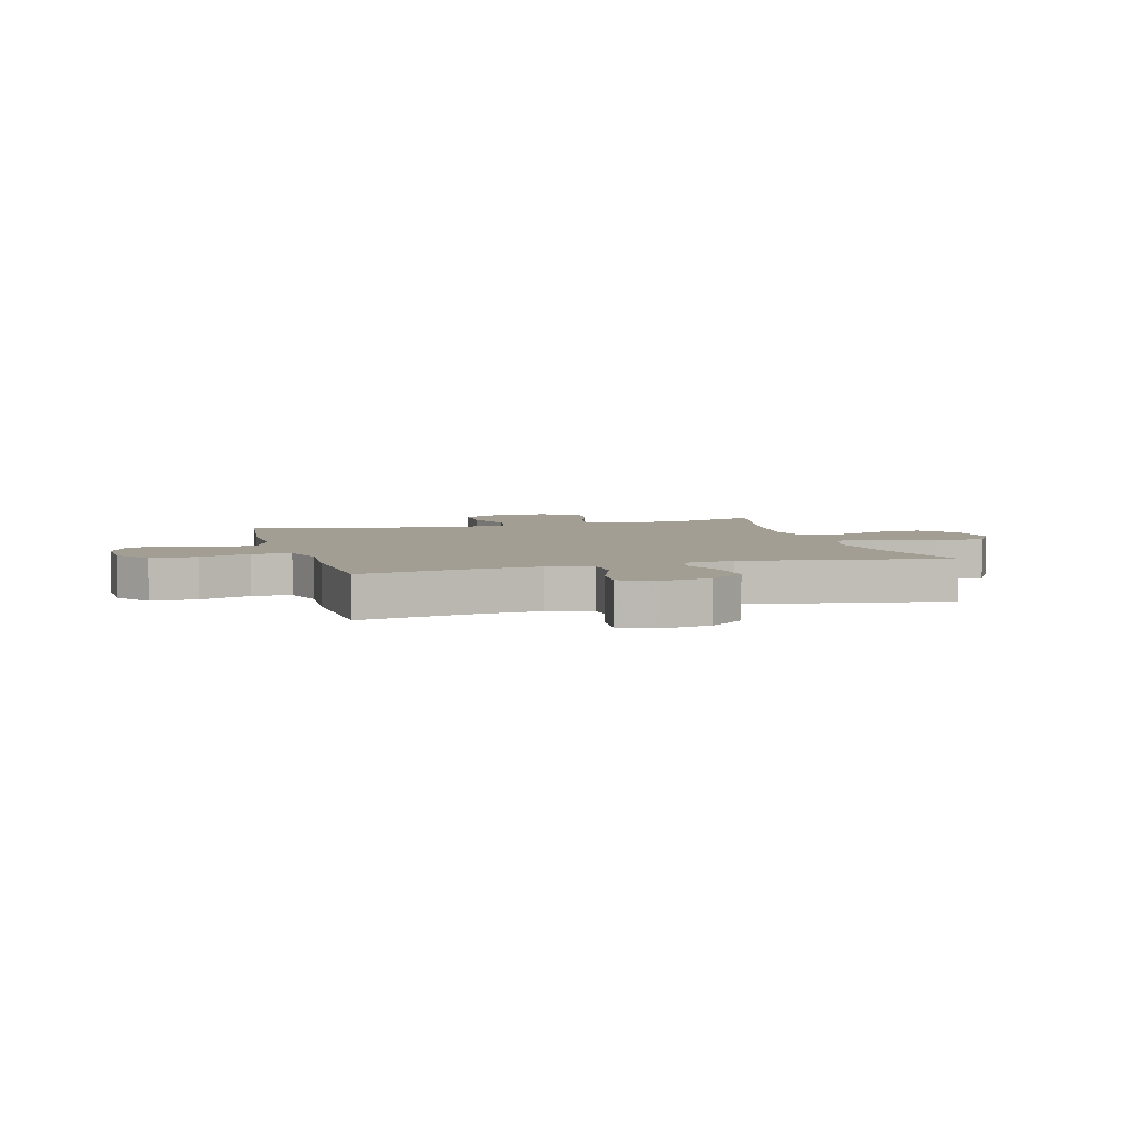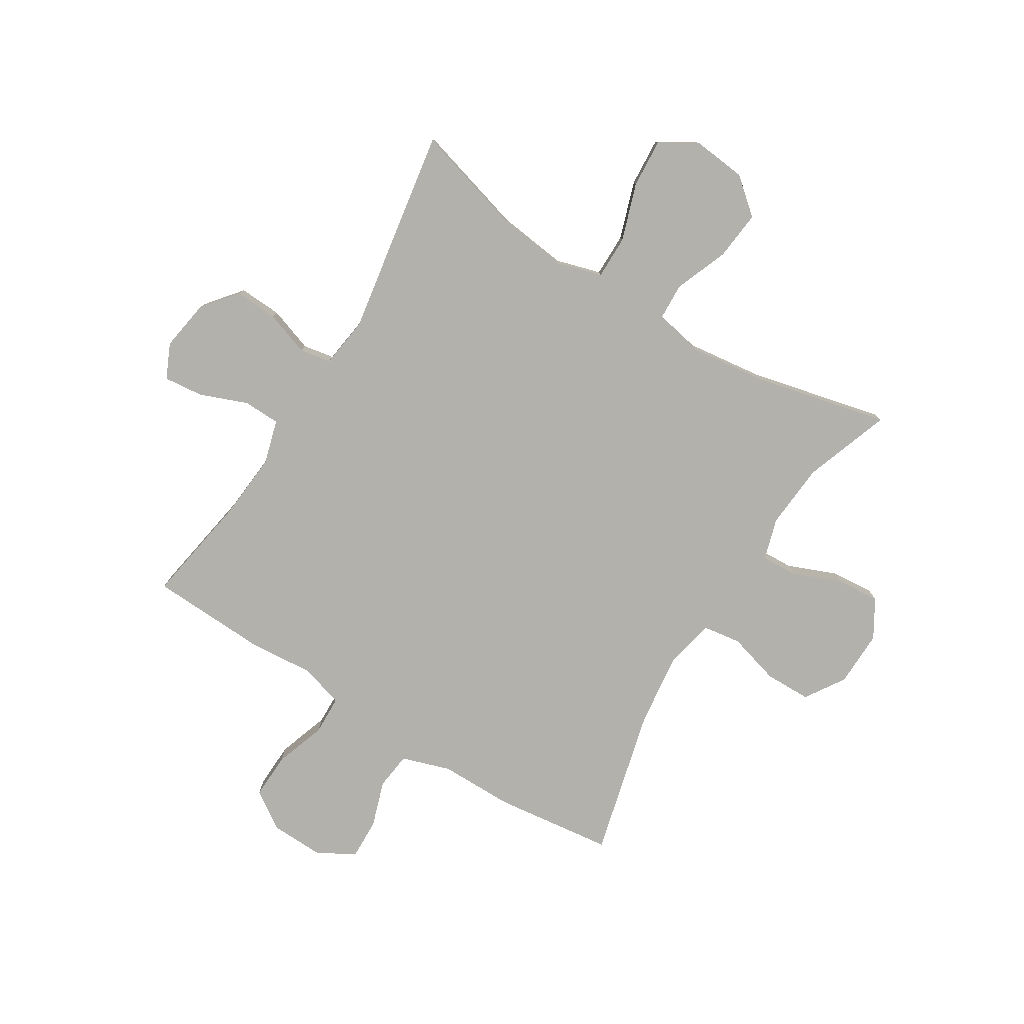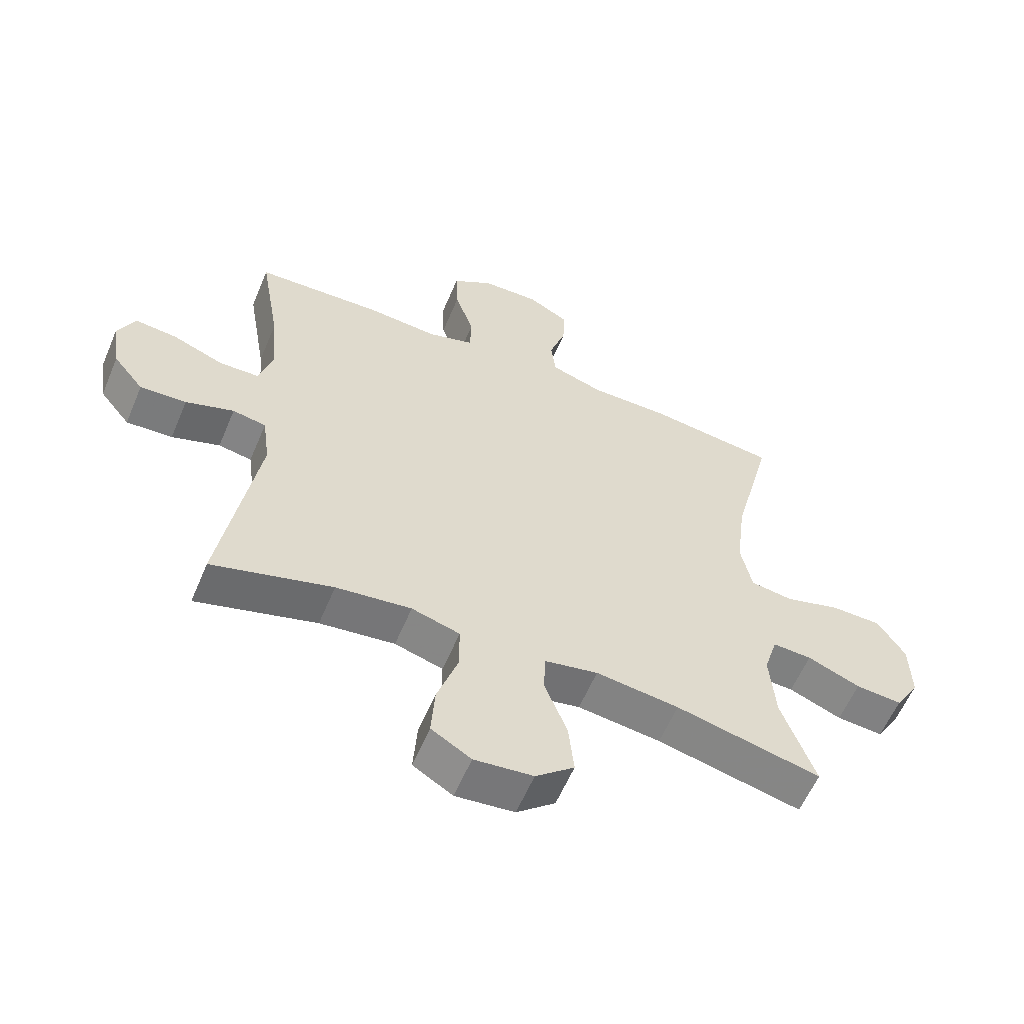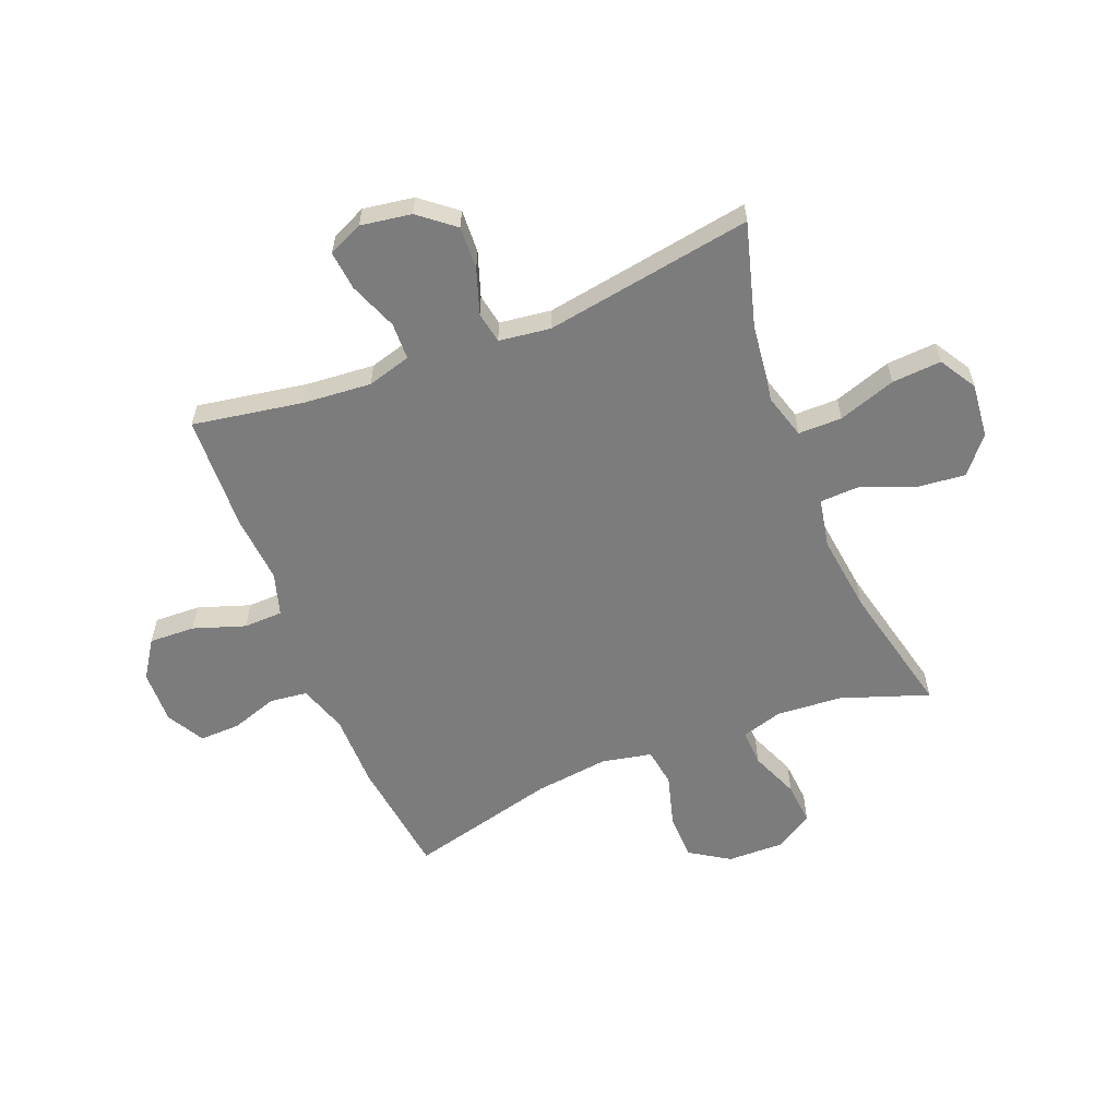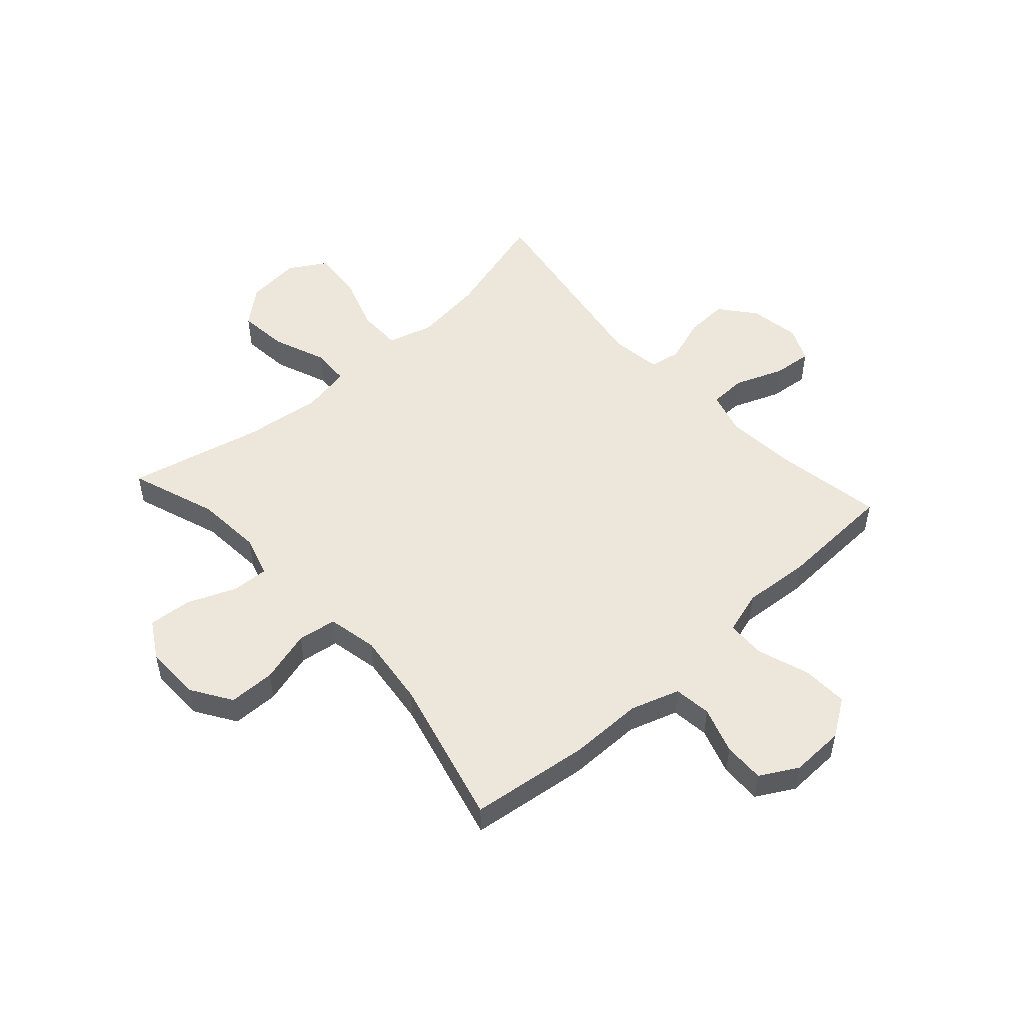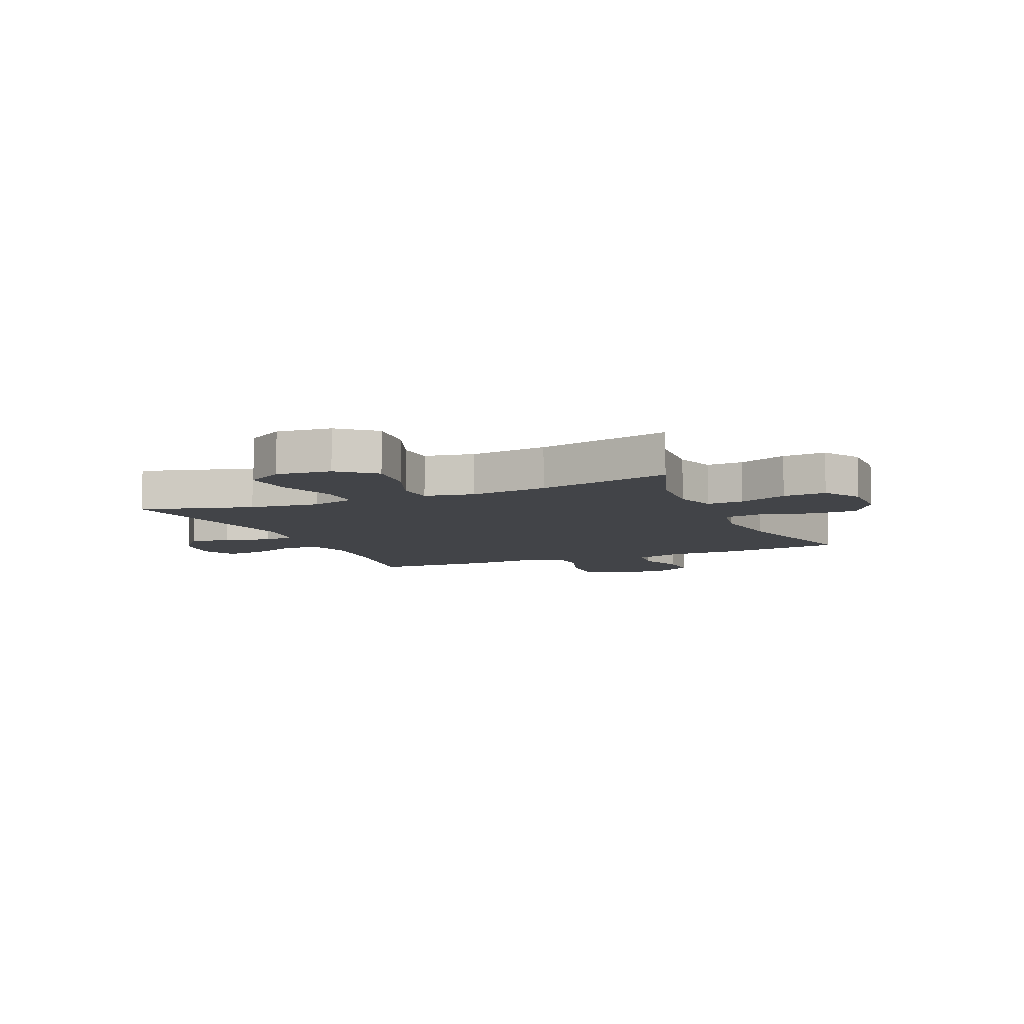
<metadata>
{"format":"obj","ext":"obj","renderer":"f3d","projection":"perspective","resolution":1024,"background":"white","views":[{"elev":5.0,"azim":74.1,"up":"+Y"},{"elev":-79.0,"azim":148.3,"up":"+Y"},{"elev":-59.2,"azim":157.2,"up":"+Z"},{"elev":-58.8,"azim":111.8,"up":"+Y"},{"elev":51.3,"azim":-42.1,"up":"+Y"},{"elev":-8.0,"azim":-156.5,"up":"+Y"}]}
</metadata>
<code>
v -0.5 0.07 0.5
v -0.29 0.07 0.526
v -0.16 0.07 0.526
v -0.074 0.07 0.554
v -0.066 0.07 0.62
v -0.093 0.07 0.702
v -0.095 0.07 0.774
v -0.029 0.07 0.811
v 0.066 0.07 0.808
v 0.132 0.07 0.764
v 0.129 0.07 0.683
v 0.098 0.07 0.592
v 0.1 0.07 0.523
v 0.176 0.07 0.5
v 0.295 0.07 0.509
v 0.5 0.07 0.5
v 0.467 0.07 0.306
v 0.457 0.07 0.186
v 0.479 0.07 0.109
v 0.544 0.07 0.107
v 0.629 0.07 0.14
v 0.698 0.07 0.147
v 0.726 0.07 0.086
v 0.712 0.07 -0.003
v 0.662 0.07 -0.065
v 0.586 0.07 -0.061
v 0.507 0.07 -0.034
v 0.452 0.07 -0.044
v 0.44 0.07 -0.134
v 0.5 0.07 -0.5
v 0.303 0.07 -0.444
v 0.18 0.07 -0.429
v 0.101 0.07 -0.452
v 0.101 0.07 -0.529
v 0.135 0.07 -0.63
v 0.141 0.07 -0.717
v 0.076 0.07 -0.756
v -0.02 0.07 -0.746
v -0.083 0.07 -0.693
v -0.074 0.07 -0.606
v -0.037 0.07 -0.512
v -0.04 0.07 -0.445
v -0.127 0.07 -0.428
v -0.263 0.07 -0.445
v -0.5 0.07 -0.5
v -0.446 0.07 -0.347
v -0.437 0.07 -0.231
v -0.459 0.07 -0.158
v -0.523 0.07 -0.161
v -0.609 0.07 -0.196
v -0.685 0.07 -0.202
v -0.725 0.07 -0.135
v -0.723 0.07 -0.036
v -0.678 0.07 0.034
v -0.596 0.07 0.035
v -0.504 0.07 0.009
v -0.436 0.07 0.019
v -0.418 0.07 0.107
v -0.434 0.07 0.238
v -0.5 0 0.5
v -0.29 0 0.526
v -0.16 0 0.526
v -0.074 0 0.554
v -0.066 0 0.62
v -0.093 0 0.702
v -0.095 0 0.774
v -0.029 0 0.811
v 0.066 0 0.808
v 0.132 0 0.764
v 0.129 0 0.683
v 0.098 0 0.592
v 0.1 0 0.523
v 0.176 0 0.5
v 0.295 0 0.509
v 0.5 0 0.5
v 0.467 0 0.306
v 0.457 0 0.186
v 0.479 0 0.109
v 0.544 0 0.107
v 0.629 0 0.14
v 0.698 0 0.147
v 0.726 0 0.086
v 0.712 0 -0.003
v 0.662 0 -0.065
v 0.586 0 -0.061
v 0.507 0 -0.034
v 0.452 0 -0.044
v 0.44 0 -0.134
v 0.5 0 -0.5
v 0.303 0 -0.444
v 0.18 0 -0.429
v 0.101 0 -0.452
v 0.101 0 -0.529
v 0.135 0 -0.63
v 0.141 0 -0.717
v 0.076 0 -0.756
v -0.02 0 -0.746
v -0.083 0 -0.693
v -0.074 0 -0.606
v -0.037 0 -0.512
v -0.04 0 -0.445
v -0.127 0 -0.428
v -0.263 0 -0.445
v -0.5 0 -0.5
v -0.446 0 -0.347
v -0.437 0 -0.231
v -0.459 0 -0.158
v -0.523 0 -0.161
v -0.609 0 -0.196
v -0.685 0 -0.202
v -0.725 0 -0.135
v -0.723 0 -0.036
v -0.678 0 0.034
v -0.596 0 0.035
v -0.504 0 0.009
v -0.436 0 0.019
v -0.418 0 0.107
v -0.434 0 0.238
f 54 55 56
f 53 54 56
f 52 53 56
f 51 52 56
f 50 51 56
f 49 50 56
f 48 49 56 57
f 47 48 57 58
f 44 45 46
f 43 44 46 47
f 42 43 47 58
f 39 40 41
f 38 39 41
f 37 38 41
f 36 37 41
f 35 36 41
f 34 35 41
f 33 34 41 42
f 42 58 59
f 33 42 59
f 32 33 59
f 29 30 31
f 1 2 3
f 59 1 3
f 32 59 3
f 31 32 3
f 29 31 3
f 28 29 3
f 25 26 27
f 24 25 27
f 23 24 27
f 22 23 27
f 21 22 27
f 20 21 27
f 14 15 16 17
f 13 14 17 18
f 10 11 12
f 9 10 12
f 8 9 12
f 7 8 12
f 6 7 12
f 5 6 12
f 4 5 12 13
f 13 18 19
f 4 13 19
f 3 4 19
f 19 20 27 28
f 3 19 28
f 115 114 113
f 115 113 112
f 115 112 111
f 115 111 110
f 115 110 109
f 115 109 108
f 116 115 108 107
f 117 116 107 106
f 105 104 103
f 106 105 103 102
f 117 106 102 101
f 100 99 98
f 100 98 97
f 100 97 96
f 100 96 95
f 100 95 94
f 100 94 93
f 101 100 93 92
f 118 117 101
f 118 101 92
f 118 92 91
f 90 89 88
f 62 61 60
f 62 60 118
f 62 118 91
f 62 91 90
f 62 90 88
f 62 88 87
f 86 85 84
f 86 84 83
f 86 83 82
f 86 82 81
f 86 81 80
f 86 80 79
f 76 75 74 73
f 77 76 73 72
f 71 70 69
f 71 69 68
f 71 68 67
f 71 67 66
f 71 66 65
f 71 65 64
f 72 71 64 63
f 78 77 72
f 78 72 63
f 78 63 62
f 87 86 79 78
f 87 78 62
f 1 60 61 2
f 2 61 62 3
f 3 62 63 4
f 4 63 64 5
f 5 64 65 6
f 6 65 66 7
f 7 66 67 8
f 8 67 68 9
f 9 68 69 10
f 10 69 70 11
f 11 70 71 12
f 12 71 72 13
f 13 72 73 14
f 14 73 74 15
f 15 74 75 16
f 16 75 76 17
f 17 76 77 18
f 18 77 78 19
f 19 78 79 20
f 20 79 80 21
f 21 80 81 22
f 22 81 82 23
f 23 82 83 24
f 24 83 84 25
f 25 84 85 26
f 26 85 86 27
f 27 86 87 28
f 28 87 88 29
f 29 88 89 30
f 30 89 90 31
f 31 90 91 32
f 32 91 92 33
f 33 92 93 34
f 34 93 94 35
f 35 94 95 36
f 36 95 96 37
f 37 96 97 38
f 38 97 98 39
f 39 98 99 40
f 40 99 100 41
f 41 100 101 42
f 42 101 102 43
f 43 102 103 44
f 44 103 104 45
f 45 104 105 46
f 46 105 106 47
f 47 106 107 48
f 48 107 108 49
f 49 108 109 50
f 50 109 110 51
f 51 110 111 52
f 52 111 112 53
f 53 112 113 54
f 54 113 114 55
f 55 114 115 56
f 56 115 116 57
f 57 116 117 58
f 58 117 118 59
f 59 118 60 1

</code>
